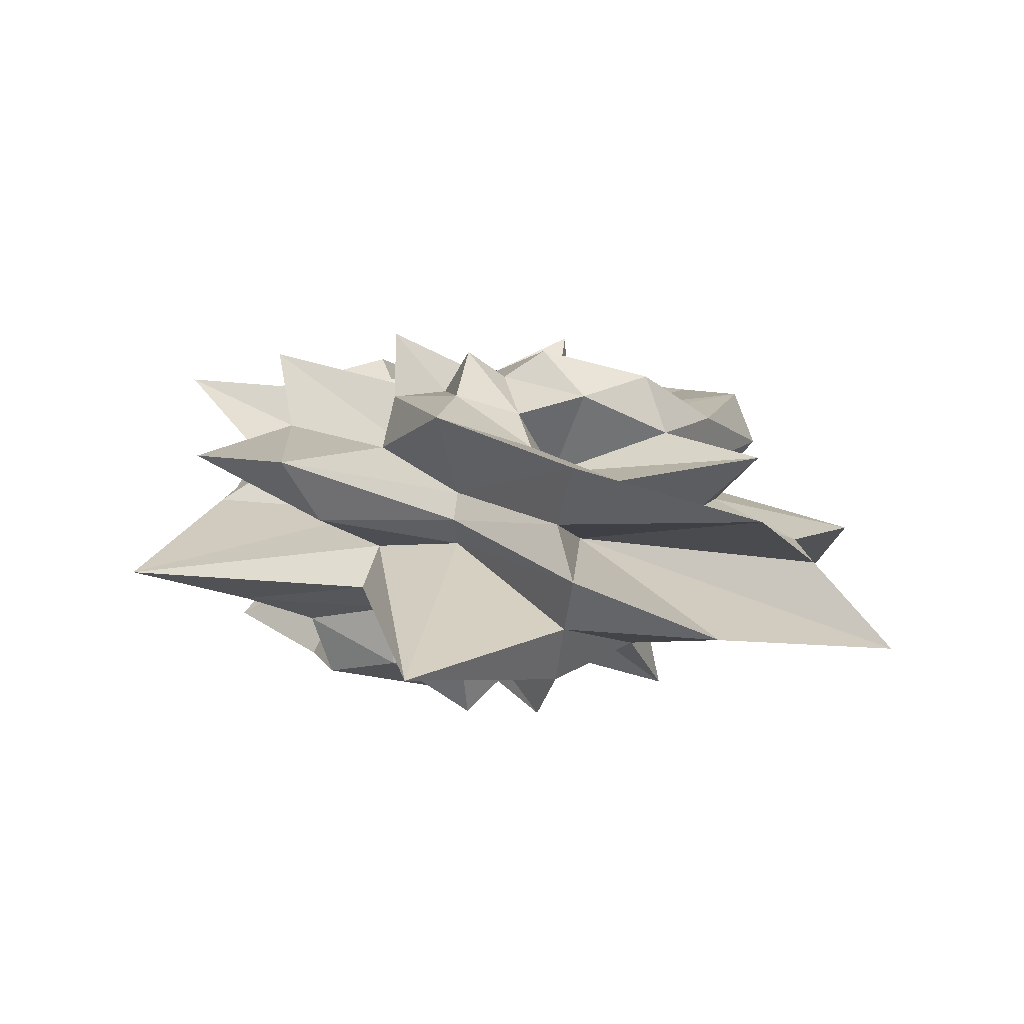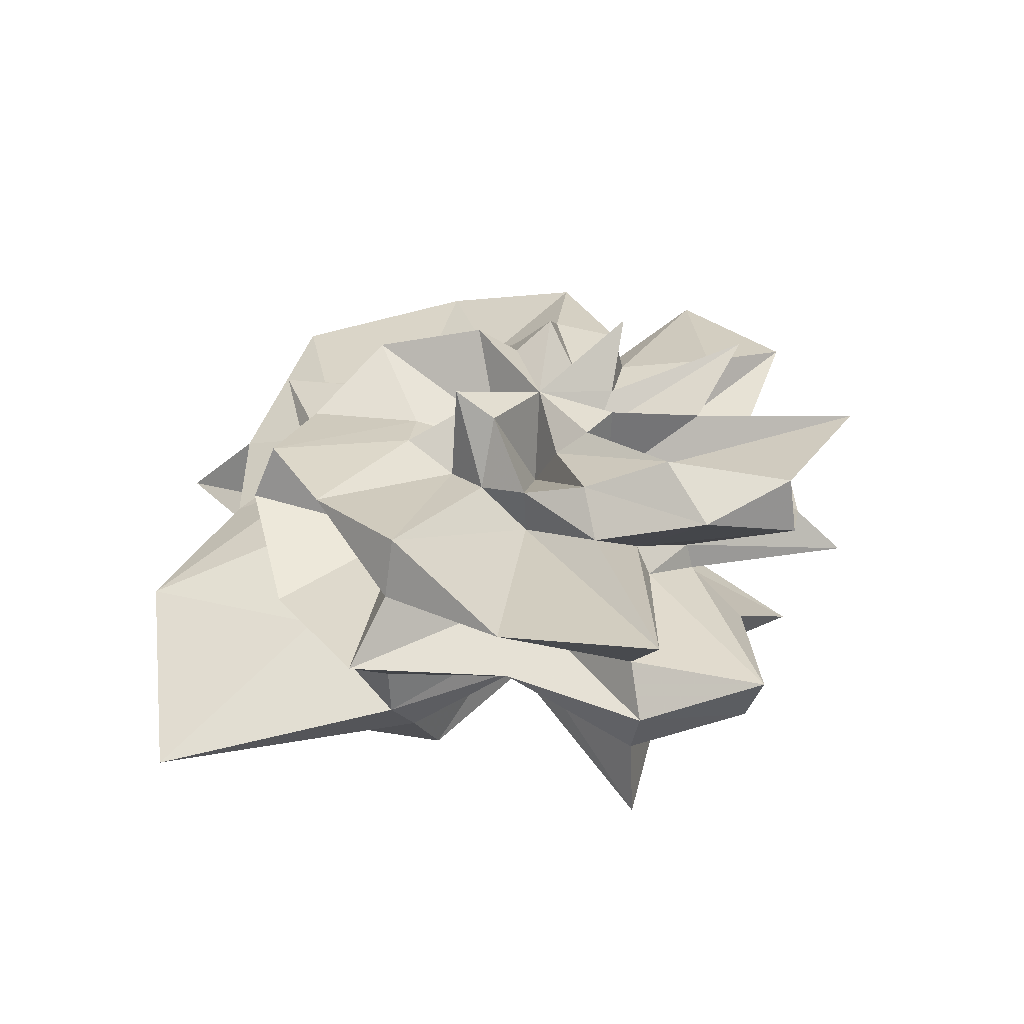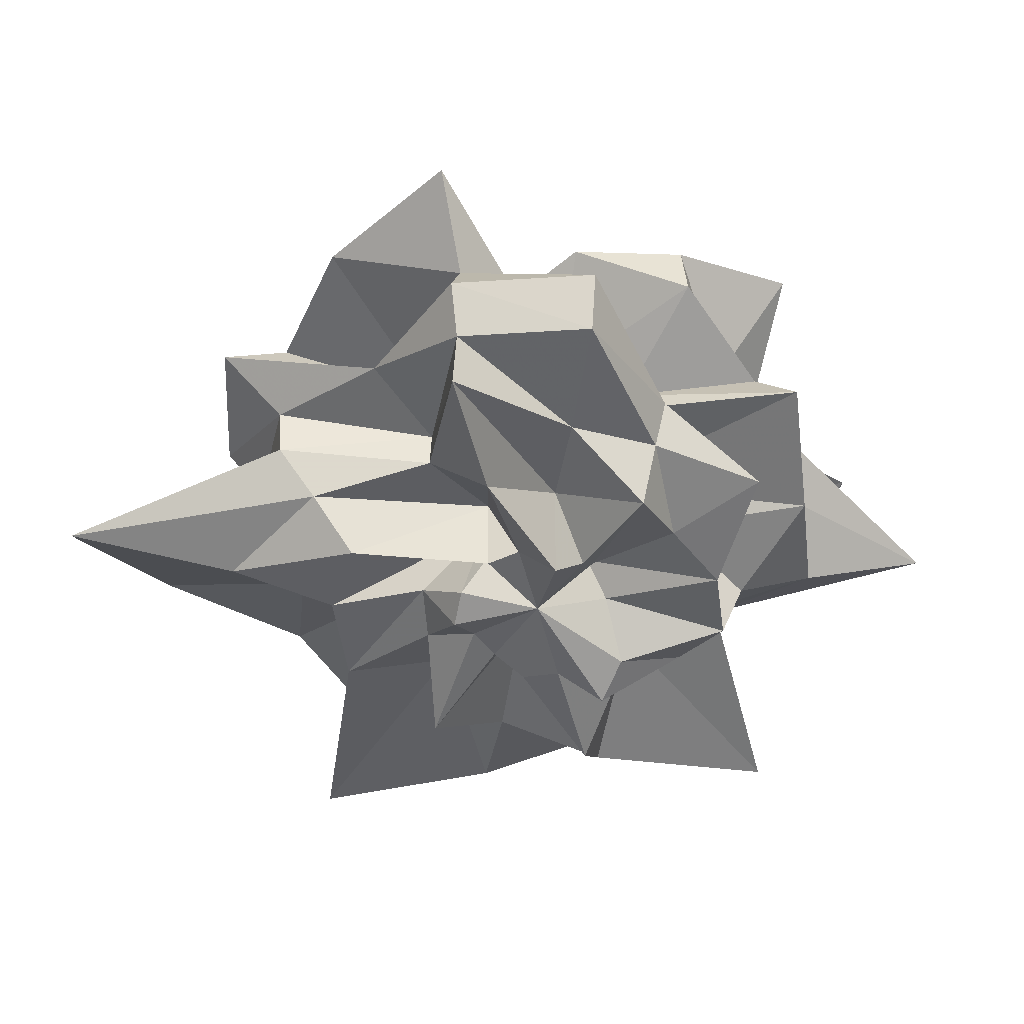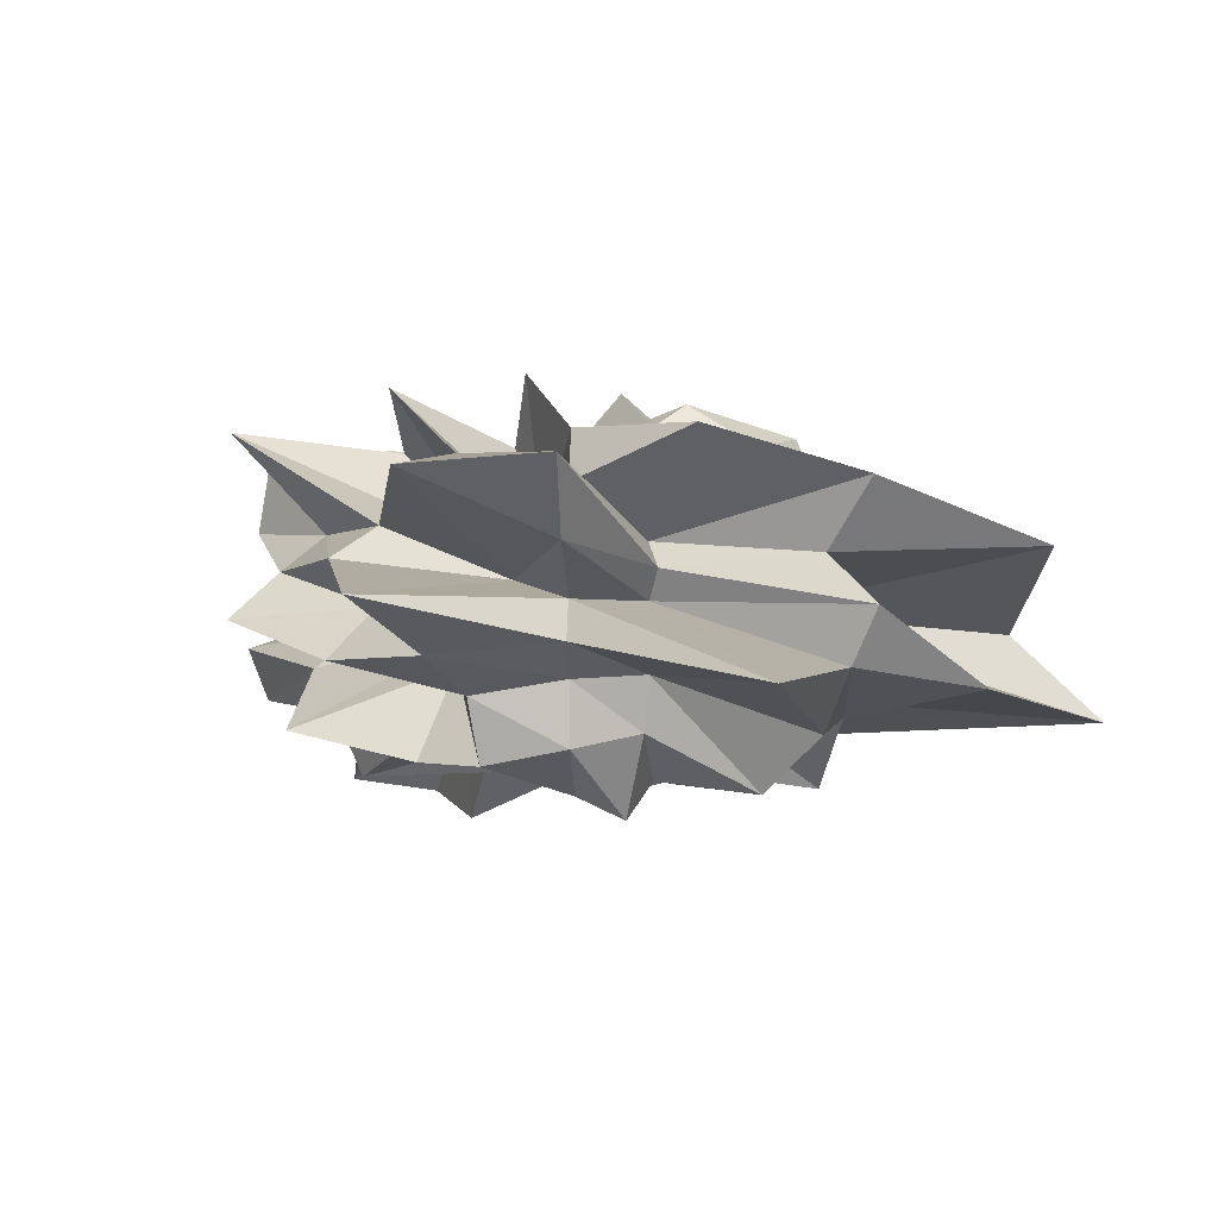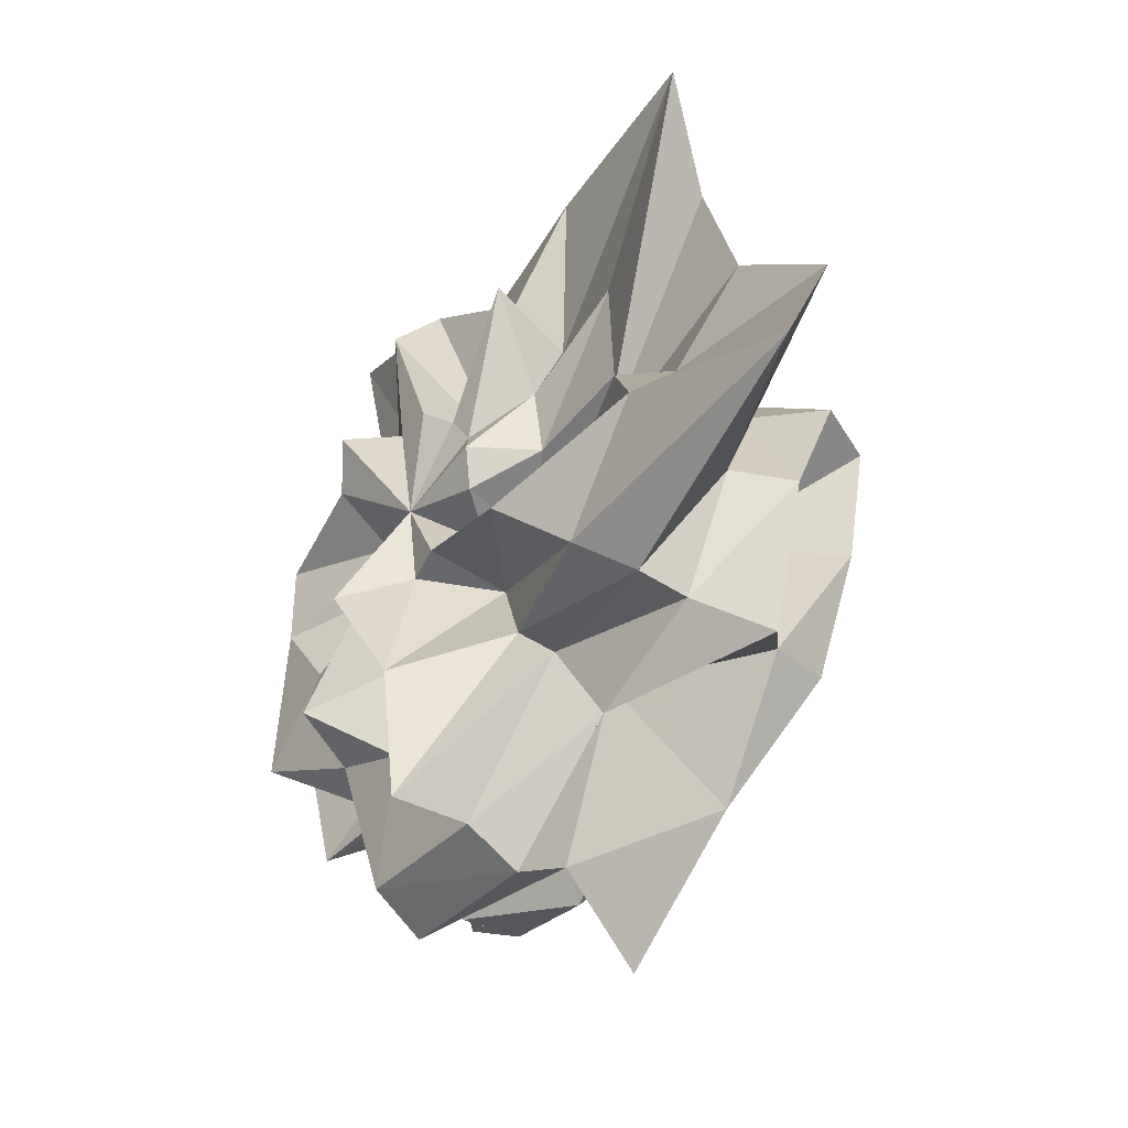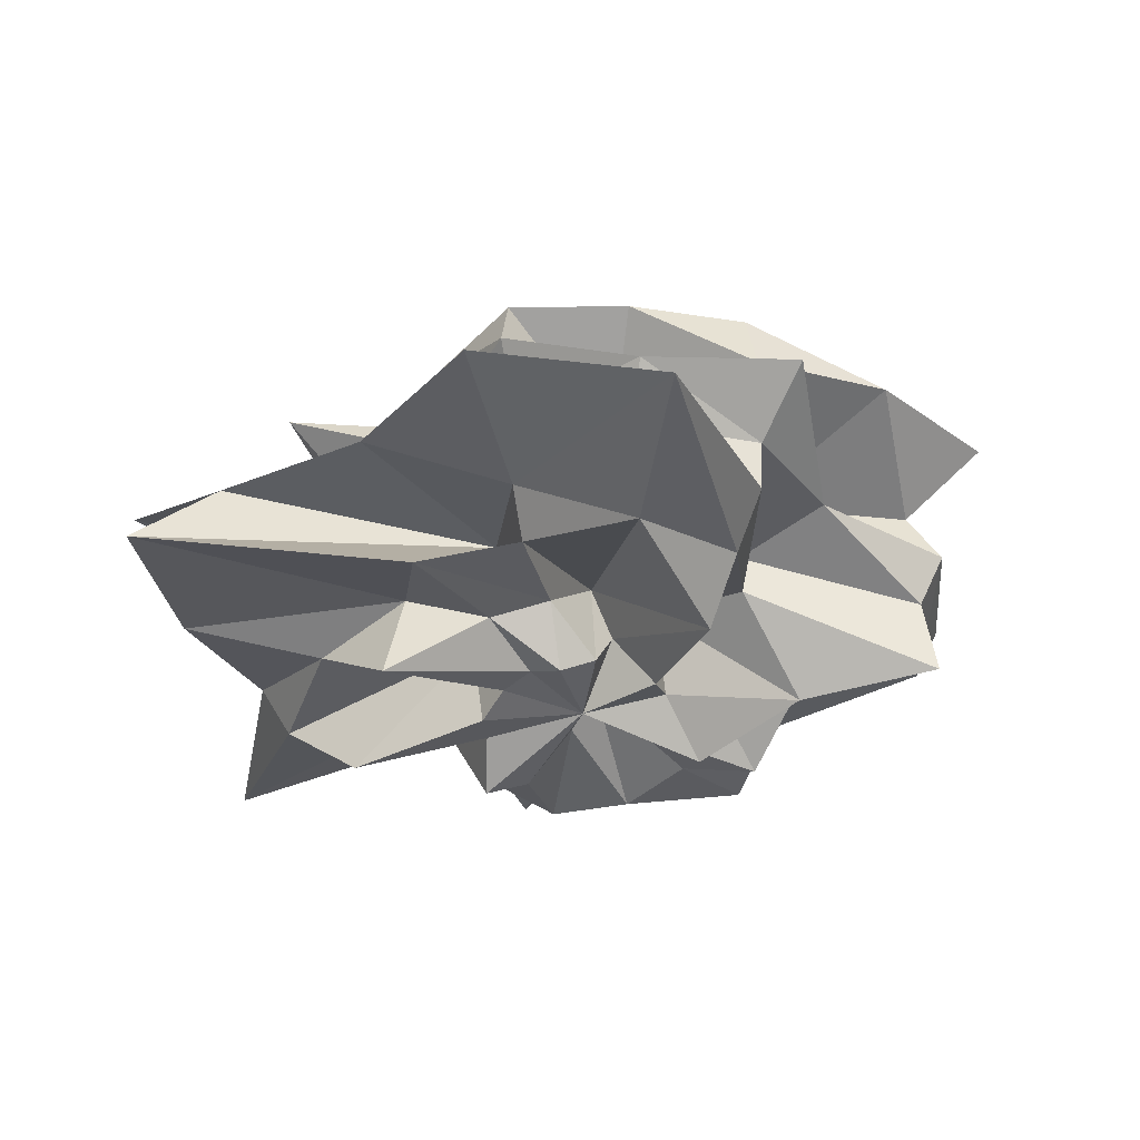
<metadata>
{"format":"obj","ext":"obj","renderer":"f3d","projection":"perspective","resolution":1024,"background":"white","views":[{"elev":6.7,"azim":-13.8,"up":"+Y"},{"elev":32.3,"azim":164.5,"up":"+Y"},{"elev":-42.2,"azim":-166.1,"up":"+Y"},{"elev":-5.9,"azim":-42.5,"up":"+Y"},{"elev":-48.3,"azim":52.8,"up":"+Z"},{"elev":-33.4,"azim":104.0,"up":"+Y"}]}
</metadata>
<code>
g
v -2.019e-08 0.25 -8.364e-09
v -2.019e-08 -0.25 -8.364e-09
v 0.1385 0.2358 6.273e-10
v 0.1703 0.314 -0.07056
v 0.1149 0.2768 -0.1149
v 0.0233 0.1036 -0.05626
v -6.374e-09 0.1849 -0.1086
v -0.05117 0.2277 -0.1235
v -0.1034 0.2489 -0.1034
v -0.09446 0.174 -0.03913
v -0.1357 0.2311 -1.954e-08
v -0.1795 0.3309 0.07436
v -0.09504 0.2289 0.09504
v -0.06769 0.3013 0.1634
v 1.615e-09 0.2565 0.1506
v 0.06777 0.3016 0.1636
v 0.0616 0.1483 0.0616
v 0.07518 0.1385 0.03114
v 0.2415 0.1879 5.457e-09
v 0.1811 0.1524 -0.07501
v 0.1462 0.1608 -0.1462
v 0.08907 0.1811 -0.215
v -1.182e-08 0.213 -0.2738
v -0.1315 0.2674 -0.3174
v -0.0989 0.1087 -0.0989
v -0.2626 0.2211 -0.1088
v -0.377 0.2934 -5.876e-08
v -0.1218 0.1025 0.05046
v -0.2073 0.2282 0.2073
v -0.1144 0.2327 0.2763
v 2.555e-09 0.1979 0.2544
v 0.112 0.2277 0.2704
v 0.2346 0.2582 0.2346
v 0.2069 0.1742 0.0857
v 0.483 0.2093 -2.17e-08
v 0.443 0.2078 -0.1835
v 0.3508 0.215 -0.3508
v 0.07844 0.08875 -0.1894
v -1.652e-08 0.1475 -0.3405
v -0.171 0.1936 -0.4127
v -0.3457 0.2118 -0.3457
v -0.5088 0.2387 -0.2108
v -0.1626 0.07038 -3.212e-08
v -0.3792 0.1778 0.1571
v -0.2343 0.1435 0.2343
v -0.1845 0.2089 0.4453
v 1.784e-09 0.1481 0.3418
v 0.07874 0.08909 0.1901
v 0.2627 0.161 0.2627
v 0.3778 0.1772 0.1565
v 0.5212 0.119 -1.172e-08
v 0.2834 0.07001 -0.1174
v 0.369 0.1192 -0.369
v 0.2279 0.136 -0.5502
v -1.804e-08 0.154 -0.6743
v -0.1052 0.06276 -0.2541
v -0.3556 0.1148 -0.3556
v -0.373 0.09217 -0.1545
v -0.3931 0.08975 -5.907e-08
v -0.5485 0.1356 0.2272
v -0.4353 0.1406 0.4353
v -0.1104 0.06587 0.2666
v 2.848e-08 0.1377 0.603
v 0.1483 0.0885 0.3581
v 0.3883 0.1254 0.3883
v 0.3586 0.08862 0.1485
v 0.4348 0.03125 1.048e-08
v 0.5223 0.04065 -0.2163
v 0.4497 0.04573 -0.4497
v 0.1248 0.02344 -0.3013
v -2.086e-08 0.03916 -0.5447
v -0.1185 0.02224 -0.286
v -0.2136 0.0217 -0.2136
v -0.4375 0.03404 -0.1812
v -0.4828 0.03471 -7.267e-08
v -0.214 0.01663 0.08862
v -0.3638 0.03698 0.3638
v -0.1252 0.02351 0.3023
v 7.739e-09 0.03684 0.5125
v 0.2855 0.05364 0.6892
v 0.3093 0.03144 0.3093
v 0.3902 0.03036 0.1616
v 0.7107 -0.0511 -4.179e-08
v 0.4635 -0.03607 -0.192
v 0.3694 -0.03756 -0.3694
v 0.1798 -0.03378 -0.4341
v -2.004e-08 -0.04296 -0.5975
v -0.2316 -0.04351 -0.5591
v -0.2222 -0.02258 -0.2222
v -0.51 -0.03969 -0.2113
v -0.3964 -0.02849 -5.87e-08
v -0.6612 -0.05146 0.2739
v -0.2428 -0.02468 0.2428
v -0.1118 -0.021 0.27
v 1.303e-08 -0.04385 0.6099
v 0.1083 -0.02034 0.2615
v 0.4628 -0.04706 0.4628
v 0.5237 -0.04076 0.2169
v 0.4423 -0.101 2.797e-09
v 0.7579 -0.1874 -0.3139
v 0.3649 -0.1178 -0.3649
v 0.1182 -0.07053 -0.2855
v -1.903e-08 -0.1271 -0.5565
v -0.2164 -0.1291 -0.5223
v -0.2928 -0.09455 -0.2928
v -0.1347 -0.03323 -0.05578
v -0.4861 -0.111 -7.34e-08
v -0.4649 -0.1149 0.1926
v -0.2783 -0.08985 0.2783
v -0.2871 -0.1714 0.6932
v 1.316e-08 -0.1272 0.557
v 0.2479 -0.1479 0.5984
v 0.5629 -0.1818 0.5629
v 0.2154 -0.0532 0.08922
v 0.383 -0.1659 -1.075e-09
v 0.4954 -0.2324 -0.2052
v 0.3155 -0.1933 -0.3155
v 0.1197 -0.1355 -0.289
v -1.652e-08 -0.2497 -0.5761
v -0.1408 -0.1594 -0.3398
v -0.2688 -0.1647 -0.2688
v -0.4266 -0.2001 -0.1767
v -0.247 -0.107 -3.53e-08
v -0.3454 -0.162 0.1431
v -0.2221 -0.1361 0.2221
v -0.1121 -0.1269 0.2707
v 8.952e-09 -0.2184 0.504
v 0.1626 -0.1841 0.3925
v 0.2321 -0.1422 0.2321
v 0.4013 -0.1882 0.1662
v 0.2118 -0.1648 2.46e-09
v 0.08468 -0.0712 -0.03507
v 0.26 -0.2861 -0.26
v 0.0557 -0.1132 -0.1345
v -1.124e-08 -0.2749 -0.3532
v -0.07642 -0.1553 -0.1845
v -0.2378 -0.2617 -0.2378
v -0.266 -0.224 -0.1102
v -0.3211 -0.2499 -5.363e-08
v -0.3084 -0.2598 0.1278
v -0.2138 -0.2352 0.2138
v -0.1033 -0.2101 0.2495
v 8.81e-09 -0.299 0.3842
v 0.06924 -0.1407 0.1672
v 0.2559 -0.2816 0.2559
v 0.2277 -0.1917 0.09431
v 0.1509 -0.257 1.662e-09
v 0.1251 -0.2305 -0.05181
v 0.06511 -0.1567 -0.06511
v 0.05505 -0.245 -0.1329
v -6.205e-09 -0.2338 -0.1373
v -0.07267 -0.3234 -0.1754
v -0.106 -0.2552 -0.106
v -0.1119 -0.2061 -0.04633
v -0.09212 -0.1568 -8.621e-09
v -0.1145 -0.2109 0.04741
v -0.1236 -0.2977 0.1236
v -0.07494 -0.3335 0.1809
v 1.68e-09 -0.2731 0.1604
v 0.06225 -0.277 0.1503
v 0.1045 -0.2516 0.1045
v 0.1296 -0.2389 0.0537
g
f 1 3 4
f 1 4 5
f 1 5 6
f 1 6 7
f 1 7 8
f 1 8 9
f 1 9 10
f 1 10 11
f 1 11 12
f 1 12 13
f 1 13 14
f 1 14 15
f 1 15 16
f 1 16 17
f 1 17 18
f 1 18 3
f 3 19 20 4
f 4 20 21 5
f 5 21 22 6
f 6 22 23 7
f 7 23 24 8
f 8 24 25 9
f 9 25 26 10
f 10 26 27 11
f 11 27 28 12
f 12 28 29 13
f 13 29 30 14
f 14 30 31 15
f 15 31 32 16
f 16 32 33 17
f 17 33 34 18
f 18 34 19 3
f 19 35 36 20
f 20 36 37 21
f 21 37 38 22
f 22 38 39 23
f 23 39 40 24
f 24 40 41 25
f 25 41 42 26
f 26 42 43 27
f 27 43 44 28
f 28 44 45 29
f 29 45 46 30
f 30 46 47 31
f 31 47 48 32
f 32 48 49 33
f 33 49 50 34
f 34 50 35 19
f 35 51 52 36
f 36 52 53 37
f 37 53 54 38
f 38 54 55 39
f 39 55 56 40
f 40 56 57 41
f 41 57 58 42
f 42 58 59 43
f 43 59 60 44
f 44 60 61 45
f 45 61 62 46
f 46 62 63 47
f 47 63 64 48
f 48 64 65 49
f 49 65 66 50
f 50 66 51 35
f 51 67 68 52
f 52 68 69 53
f 53 69 70 54
f 54 70 71 55
f 55 71 72 56
f 56 72 73 57
f 57 73 74 58
f 58 74 75 59
f 59 75 76 60
f 60 76 77 61
f 61 77 78 62
f 62 78 79 63
f 63 79 80 64
f 64 80 81 65
f 65 81 82 66
f 66 82 67 51
f 67 83 84 68
f 68 84 85 69
f 69 85 86 70
f 70 86 87 71
f 71 87 88 72
f 72 88 89 73
f 73 89 90 74
f 74 90 91 75
f 75 91 92 76
f 76 92 93 77
f 77 93 94 78
f 78 94 95 79
f 79 95 96 80
f 80 96 97 81
f 81 97 98 82
f 82 98 83 67
f 83 99 100 84
f 84 100 101 85
f 85 101 102 86
f 86 102 103 87
f 87 103 104 88
f 88 104 105 89
f 89 105 106 90
f 90 106 107 91
f 91 107 108 92
f 92 108 109 93
f 93 109 110 94
f 94 110 111 95
f 95 111 112 96
f 96 112 113 97
f 97 113 114 98
f 98 114 99 83
f 99 115 116 100
f 100 116 117 101
f 101 117 118 102
f 102 118 119 103
f 103 119 120 104
f 104 120 121 105
f 105 121 122 106
f 106 122 123 107
f 107 123 124 108
f 108 124 125 109
f 109 125 126 110
f 110 126 127 111
f 111 127 128 112
f 112 128 129 113
f 113 129 130 114
f 114 130 115 99
f 115 131 132 116
f 116 132 133 117
f 117 133 134 118
f 118 134 135 119
f 119 135 136 120
f 120 136 137 121
f 121 137 138 122
f 122 138 139 123
f 123 139 140 124
f 124 140 141 125
f 125 141 142 126
f 126 142 143 127
f 127 143 144 128
f 128 144 145 129
f 129 145 146 130
f 130 146 131 115
f 131 147 148 132
f 132 148 149 133
f 133 149 150 134
f 134 150 151 135
f 135 151 152 136
f 136 152 153 137
f 137 153 154 138
f 138 154 155 139
f 139 155 156 140
f 140 156 157 141
f 141 157 158 142
f 142 158 159 143
f 143 159 160 144
f 144 160 161 145
f 145 161 162 146
f 146 162 147 131
f 147 2 148
f 148 2 149
f 149 2 150
f 150 2 151
f 151 2 152
f 152 2 153
f 153 2 154
f 154 2 155
f 155 2 156
f 156 2 157
f 157 2 158
f 158 2 159
f 159 2 160
f 160 2 161
f 161 2 162
f 162 2 147

</code>
